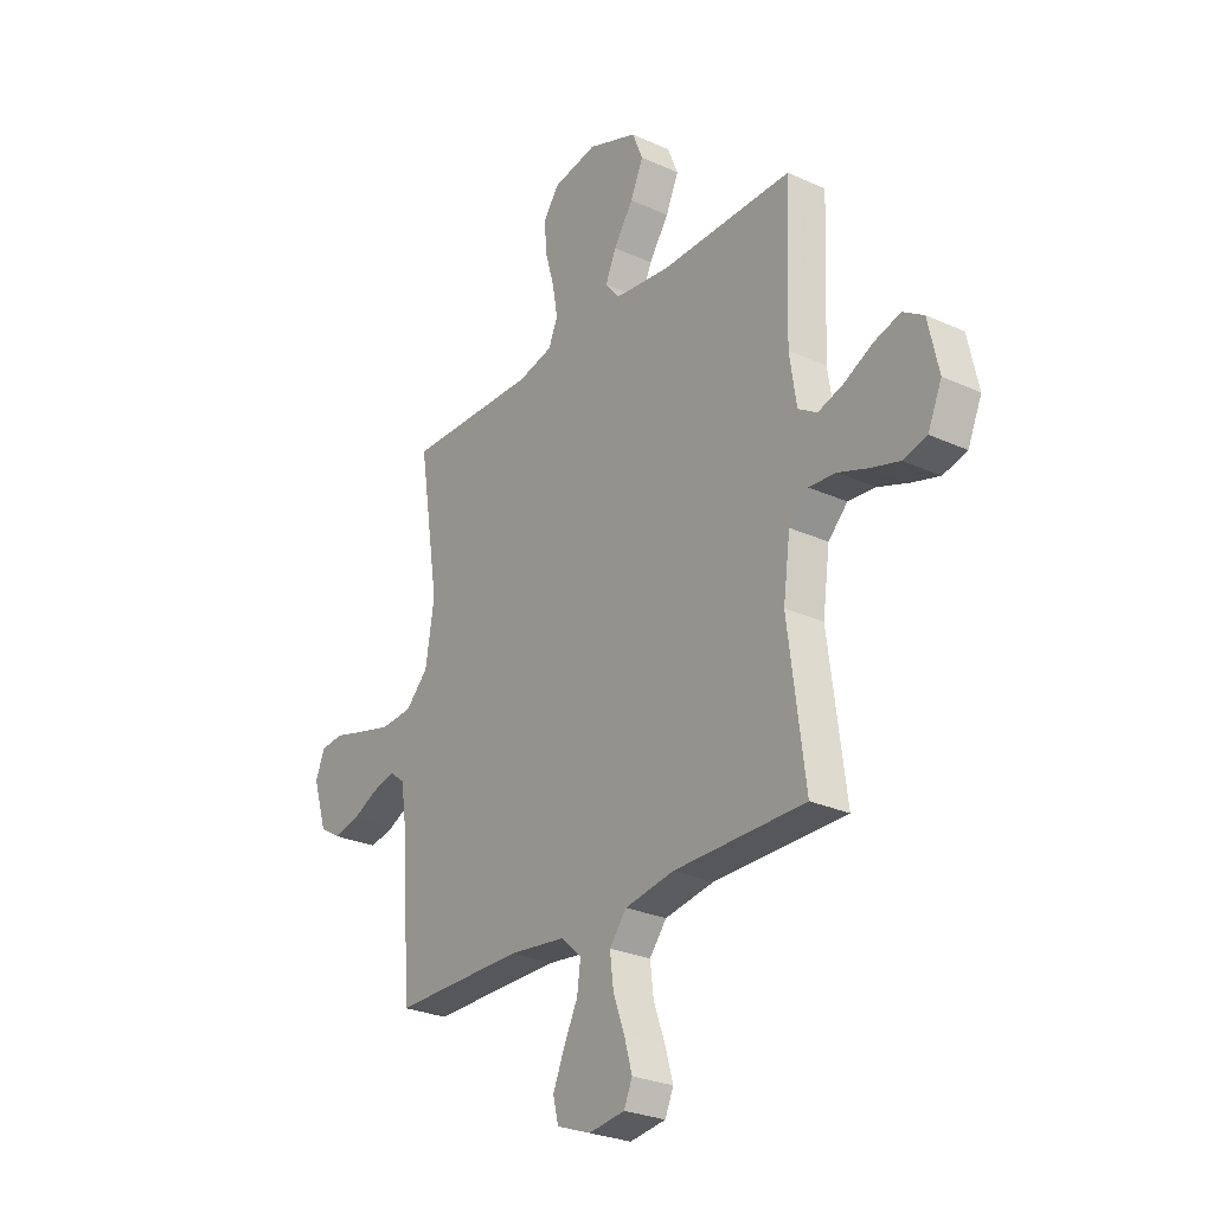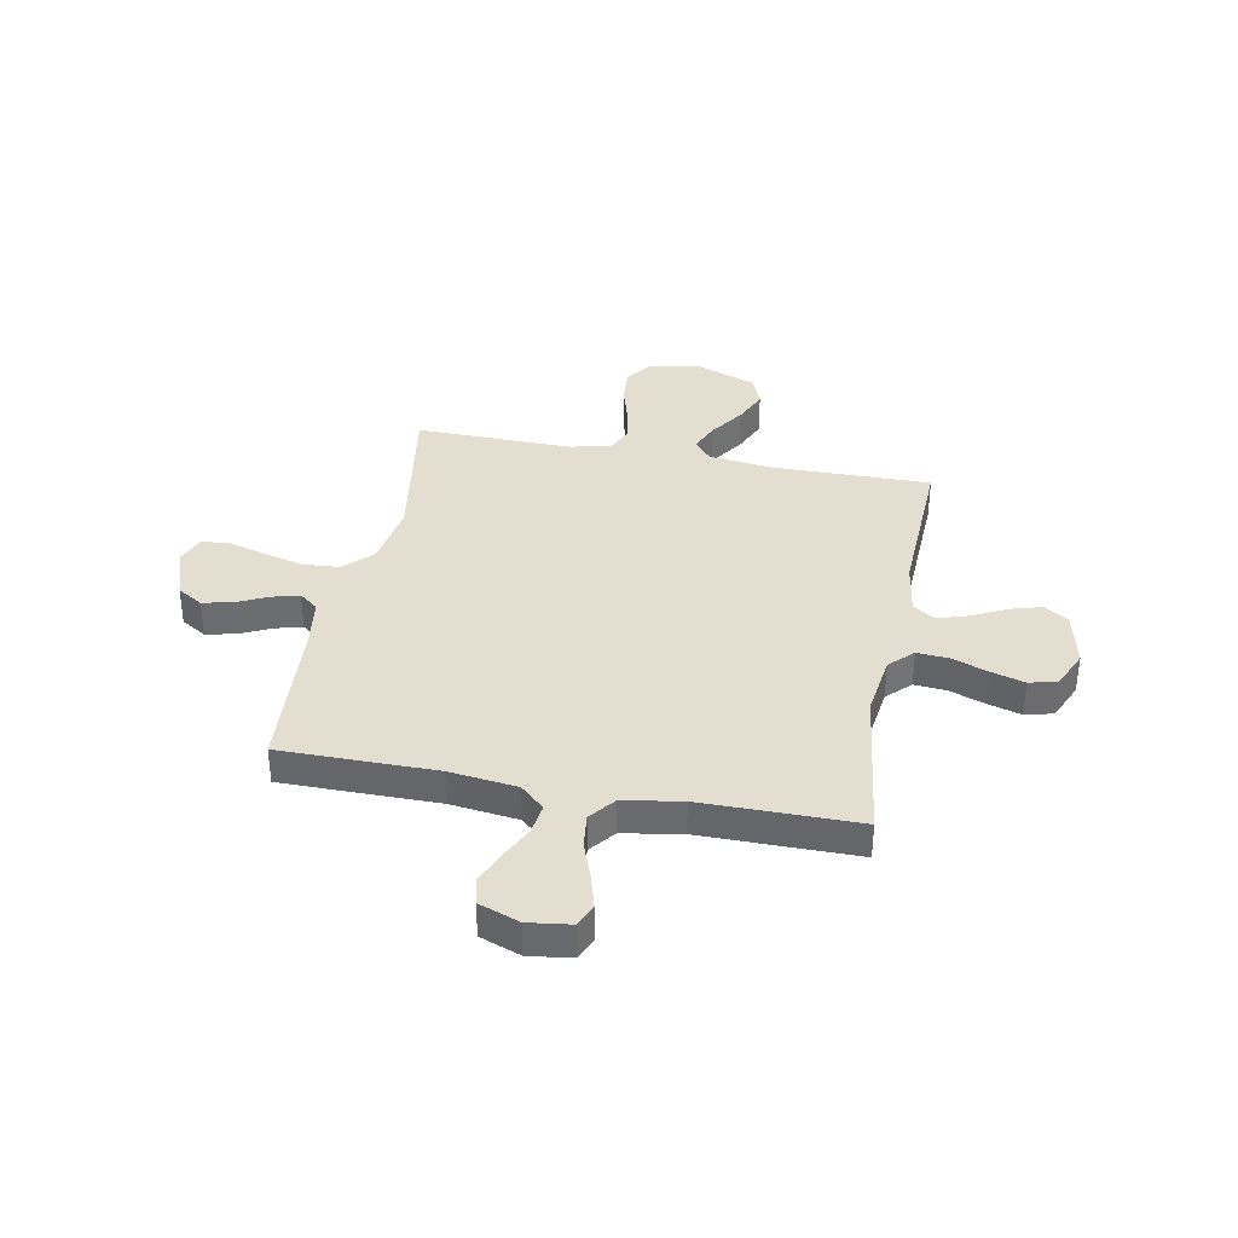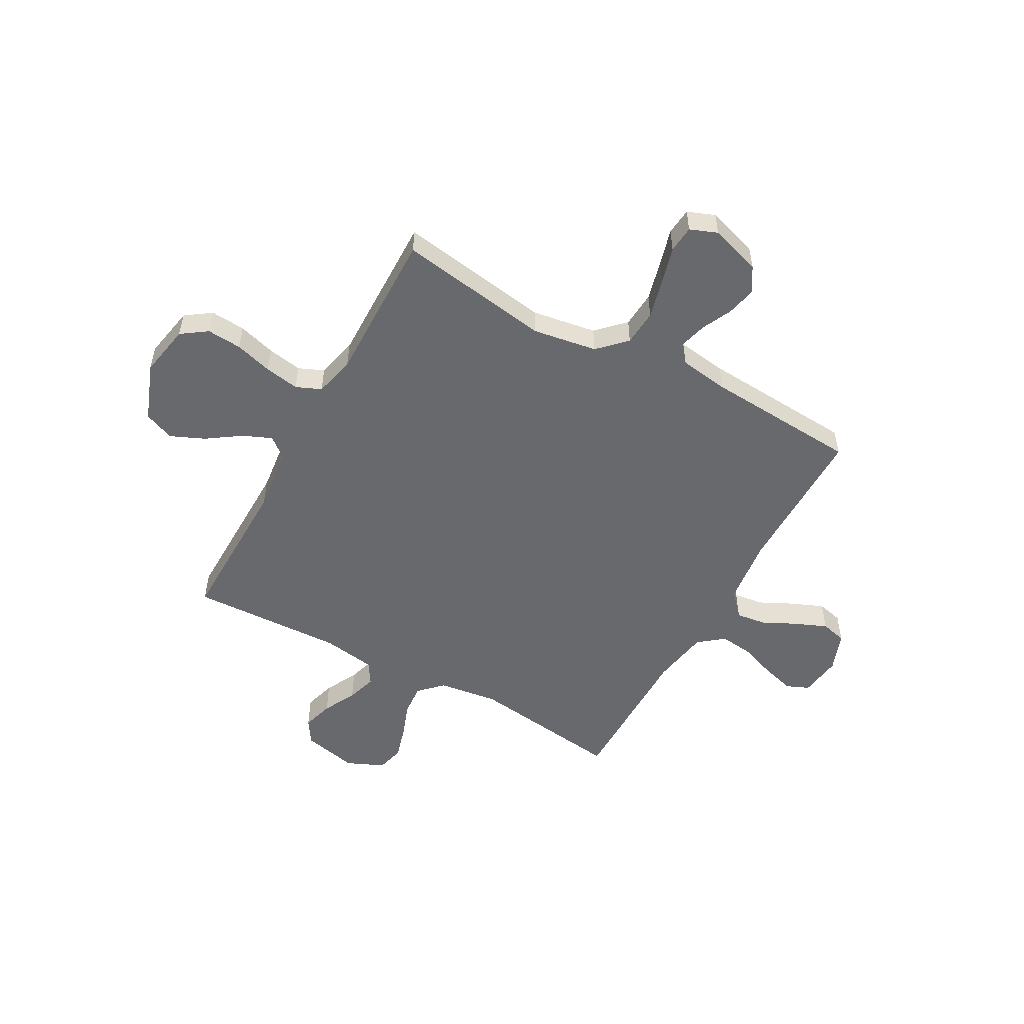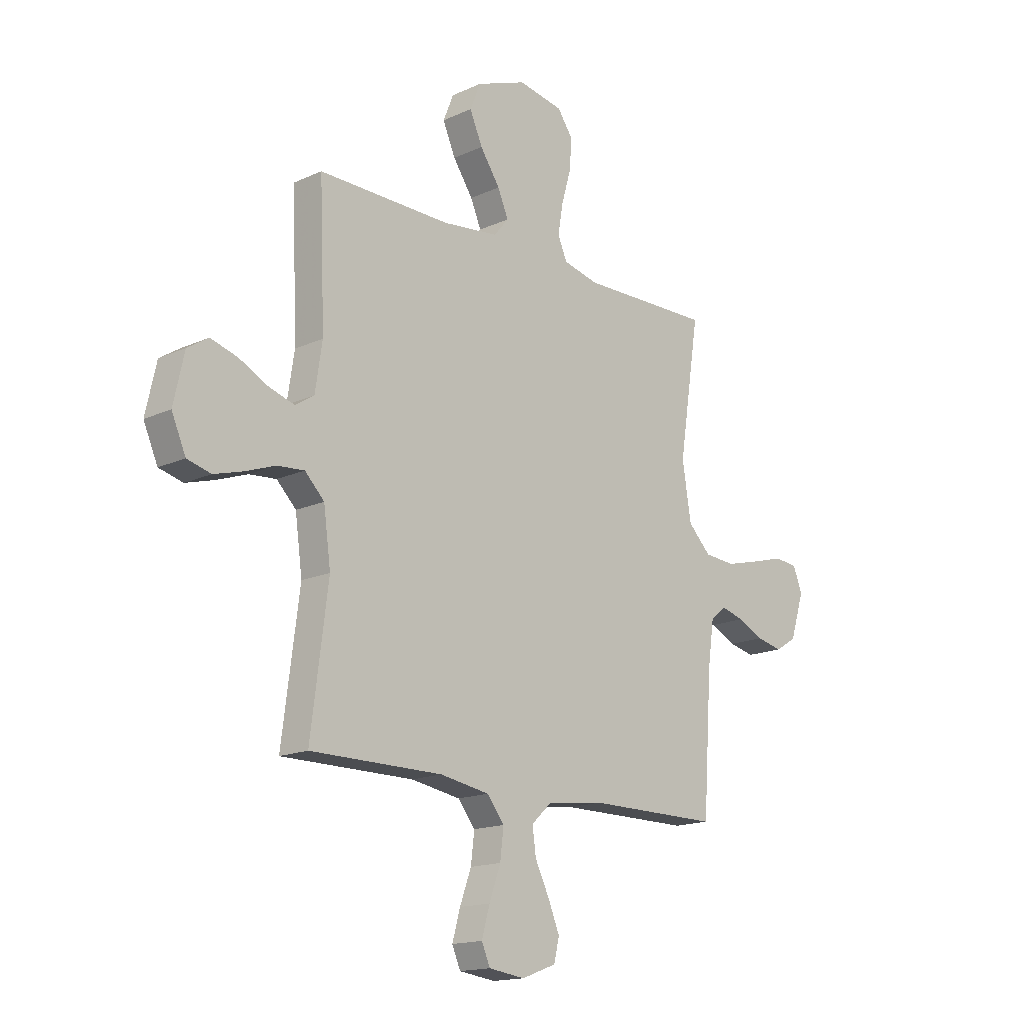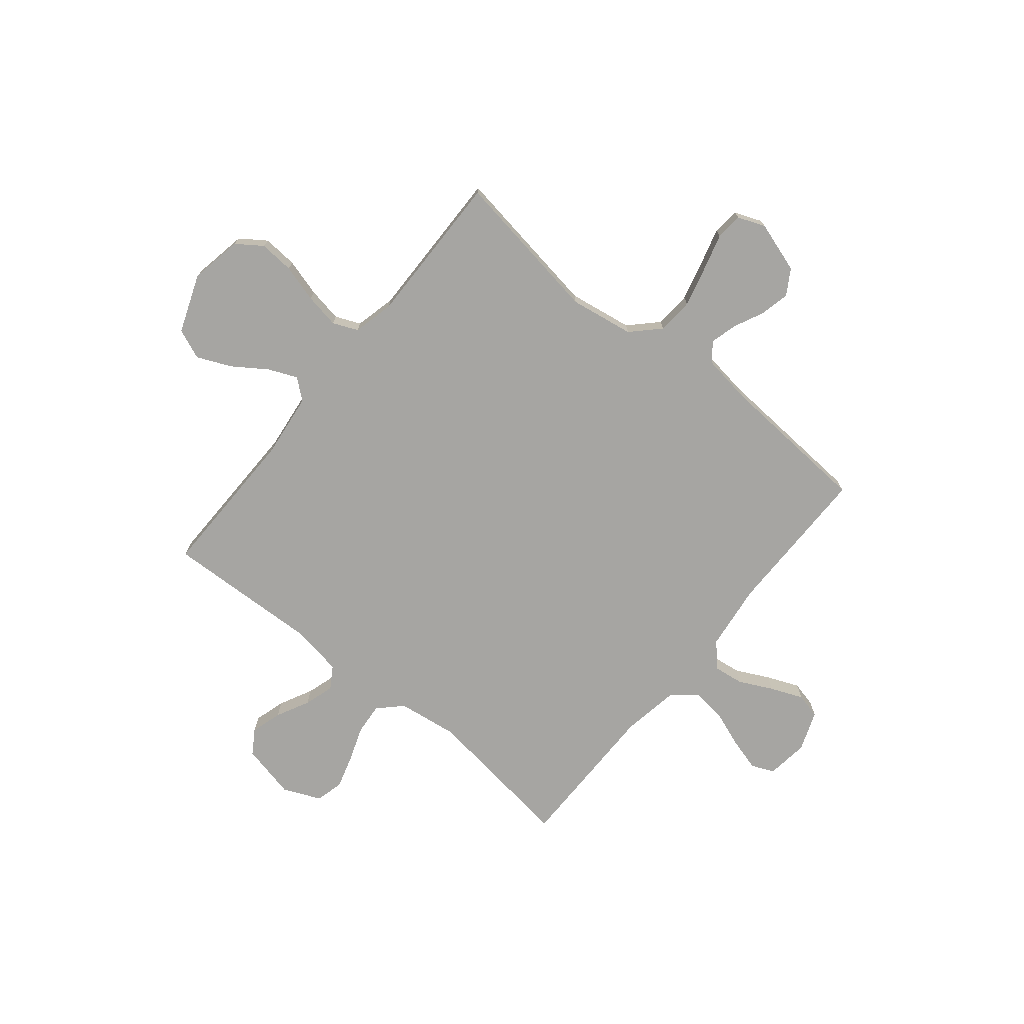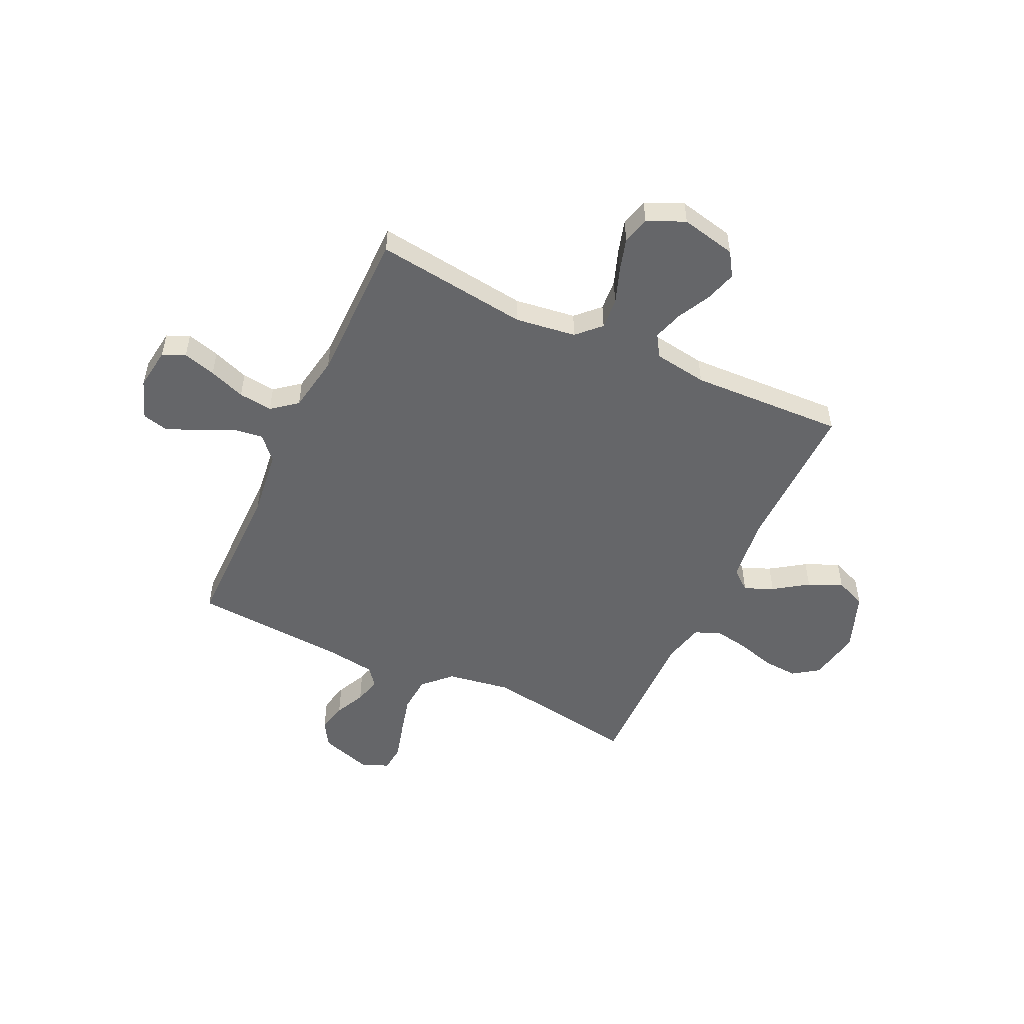
<metadata>
{"format":"obj","ext":"obj","renderer":"f3d","projection":"perspective","resolution":1024,"background":"white","views":[{"elev":-27.0,"azim":-125.3,"up":"+Z"},{"elev":36.5,"azim":-169.2,"up":"+Y"},{"elev":-52.8,"azim":61.1,"up":"+Y"},{"elev":-16.0,"azim":-46.5,"up":"+Z"},{"elev":-73.6,"azim":50.8,"up":"+Y"},{"elev":-51.8,"azim":-115.1,"up":"+Y"}]}
</metadata>
<code>
v 0.5 0.07 -0.5
v 0.2 0.07 -0.5
v 0.07 0.07 -0.516
v 0.024 0.07 -0.558
v 0.032 0.07 -0.617
v 0.064 0.07 -0.682
v 0.09 0.07 -0.745
v 0.078 0.07 -0.795
v 0 0.07 -0.824
v -0.082 0.07 -0.813
v -0.101 0.07 -0.769
v -0.083 0.07 -0.705
v -0.057 0.07 -0.634
v -0.049 0.07 -0.568
v -0.088 0.07 -0.519
v -0.2 0.07 -0.5
v -0.5 0.07 -0.5
v -0.461 0.07 -0.2
v -0.477 0.07 -0.082
v -0.521 0.07 -0.038
v -0.582 0.07 -0.043
v -0.651 0.07 -0.068
v -0.716 0.07 -0.087
v -0.77 0.07 -0.073
v -0.802 0.07 0
v -0.778 0.07 0.108
v -0.731 0.07 0.138
v -0.67 0.07 0.12
v -0.605 0.07 0.087
v -0.547 0.07 0.069
v -0.504 0.07 0.096
v -0.488 0.07 0.2
v -0.5 0.07 0.5
v -0.2 0.07 0.496
v -0.073 0.07 0.511
v -0.04 0.07 0.551
v -0.064 0.07 0.607
v -0.109 0.07 0.673
v -0.138 0.07 0.739
v -0.114 0.07 0.798
v 0 0.07 0.841
v 0.102 0.07 0.822
v 0.137 0.07 0.772
v 0.132 0.07 0.704
v 0.111 0.07 0.631
v 0.099 0.07 0.563
v 0.12 0.07 0.514
v 0.2 0.07 0.495
v 0.5 0.07 0.5
v 0.453 0.07 0.2
v 0.473 0.07 0.075
v 0.525 0.07 0.023
v 0.596 0.07 0.018
v 0.674 0.07 0.038
v 0.746 0.07 0.058
v 0.799 0.07 0.053
v 0.82 0.07 0
v 0.788 0.07 -0.1
v 0.739 0.07 -0.13
v 0.681 0.07 -0.117
v 0.622 0.07 -0.089
v 0.57 0.07 -0.075
v 0.534 0.07 -0.103
v 0.52 0.07 -0.2
v 0.5 0 -0.5
v 0.2 0 -0.5
v 0.07 0 -0.516
v 0.024 0 -0.558
v 0.032 0 -0.617
v 0.064 0 -0.682
v 0.09 0 -0.745
v 0.078 0 -0.795
v 0 0 -0.824
v -0.082 0 -0.813
v -0.101 0 -0.769
v -0.083 0 -0.705
v -0.057 0 -0.634
v -0.049 0 -0.568
v -0.088 0 -0.519
v -0.2 0 -0.5
v -0.5 0 -0.5
v -0.461 0 -0.2
v -0.477 0 -0.082
v -0.521 0 -0.038
v -0.582 0 -0.043
v -0.651 0 -0.068
v -0.716 0 -0.087
v -0.77 0 -0.073
v -0.802 0 0
v -0.778 0 0.108
v -0.731 0 0.138
v -0.67 0 0.12
v -0.605 0 0.087
v -0.547 0 0.069
v -0.504 0 0.096
v -0.488 0 0.2
v -0.5 0 0.5
v -0.2 0 0.496
v -0.073 0 0.511
v -0.04 0 0.551
v -0.064 0 0.607
v -0.109 0 0.673
v -0.138 0 0.739
v -0.114 0 0.798
v 0 0 0.841
v 0.102 0 0.822
v 0.137 0 0.772
v 0.132 0 0.704
v 0.111 0 0.631
v 0.099 0 0.563
v 0.12 0 0.514
v 0.2 0 0.495
v 0.5 0 0.5
v 0.453 0 0.2
v 0.473 0 0.075
v 0.525 0 0.023
v 0.596 0 0.018
v 0.674 0 0.038
v 0.746 0 0.058
v 0.799 0 0.053
v 0.82 0 0
v 0.788 0 -0.1
v 0.739 0 -0.13
v 0.681 0 -0.117
v 0.622 0 -0.089
v 0.57 0 -0.075
v 0.534 0 -0.103
v 0.52 0 -0.2
f 59 60 61
f 58 59 61
f 57 58 61
f 56 57 61
f 55 56 61
f 54 55 61
f 53 54 61 62
f 52 53 62 63
f 48 49 50
f 47 48 50 51
f 43 44 45
f 42 43 45
f 41 42 45
f 40 41 45
f 39 40 45
f 38 39 45
f 37 38 45
f 36 37 45 46
f 35 36 46 47
f 32 33 34
f 35 47 51
f 34 35 51
f 32 34 51
f 31 32 51
f 27 28 29
f 26 27 29
f 25 26 29
f 24 25 29
f 23 24 29
f 22 23 29
f 21 22 29
f 20 21 29 30
f 52 63 64
f 51 52 64
f 31 51 64
f 30 31 64
f 20 30 64
f 19 20 64
f 11 12 13
f 10 11 13
f 9 10 13
f 8 9 13
f 7 8 13
f 6 7 13
f 5 6 13
f 4 5 13 14
f 3 4 14 15
f 64 1 2
f 19 64 2
f 18 19 2
f 16 17 18
f 15 16 18
f 3 15 18
f 2 3 18
f 125 124 123
f 125 123 122
f 125 122 121
f 125 121 120
f 125 120 119
f 125 119 118
f 126 125 118 117
f 127 126 117 116
f 114 113 112
f 115 114 112 111
f 109 108 107
f 109 107 106
f 109 106 105
f 109 105 104
f 109 104 103
f 109 103 102
f 109 102 101
f 110 109 101 100
f 111 110 100 99
f 98 97 96
f 115 111 99
f 115 99 98
f 115 98 96
f 115 96 95
f 93 92 91
f 93 91 90
f 93 90 89
f 93 89 88
f 93 88 87
f 93 87 86
f 93 86 85
f 94 93 85 84
f 128 127 116
f 128 116 115
f 128 115 95
f 128 95 94
f 128 94 84
f 128 84 83
f 77 76 75
f 77 75 74
f 77 74 73
f 77 73 72
f 77 72 71
f 77 71 70
f 77 70 69
f 78 77 69 68
f 79 78 68 67
f 66 65 128
f 66 128 83
f 66 83 82
f 82 81 80
f 82 80 79
f 82 79 67
f 82 67 66
f 1 65 66 2
f 2 66 67 3
f 3 67 68 4
f 4 68 69 5
f 5 69 70 6
f 6 70 71 7
f 7 71 72 8
f 8 72 73 9
f 9 73 74 10
f 10 74 75 11
f 11 75 76 12
f 12 76 77 13
f 13 77 78 14
f 14 78 79 15
f 15 79 80 16
f 16 80 81 17
f 17 81 82 18
f 18 82 83 19
f 19 83 84 20
f 20 84 85 21
f 21 85 86 22
f 22 86 87 23
f 23 87 88 24
f 24 88 89 25
f 25 89 90 26
f 26 90 91 27
f 27 91 92 28
f 28 92 93 29
f 29 93 94 30
f 30 94 95 31
f 31 95 96 32
f 32 96 97 33
f 33 97 98 34
f 34 98 99 35
f 35 99 100 36
f 36 100 101 37
f 37 101 102 38
f 38 102 103 39
f 39 103 104 40
f 40 104 105 41
f 41 105 106 42
f 42 106 107 43
f 43 107 108 44
f 44 108 109 45
f 45 109 110 46
f 46 110 111 47
f 47 111 112 48
f 48 112 113 49
f 49 113 114 50
f 50 114 115 51
f 51 115 116 52
f 52 116 117 53
f 53 117 118 54
f 54 118 119 55
f 55 119 120 56
f 56 120 121 57
f 57 121 122 58
f 58 122 123 59
f 59 123 124 60
f 60 124 125 61
f 61 125 126 62
f 62 126 127 63
f 63 127 128 64
f 64 128 65 1

</code>
